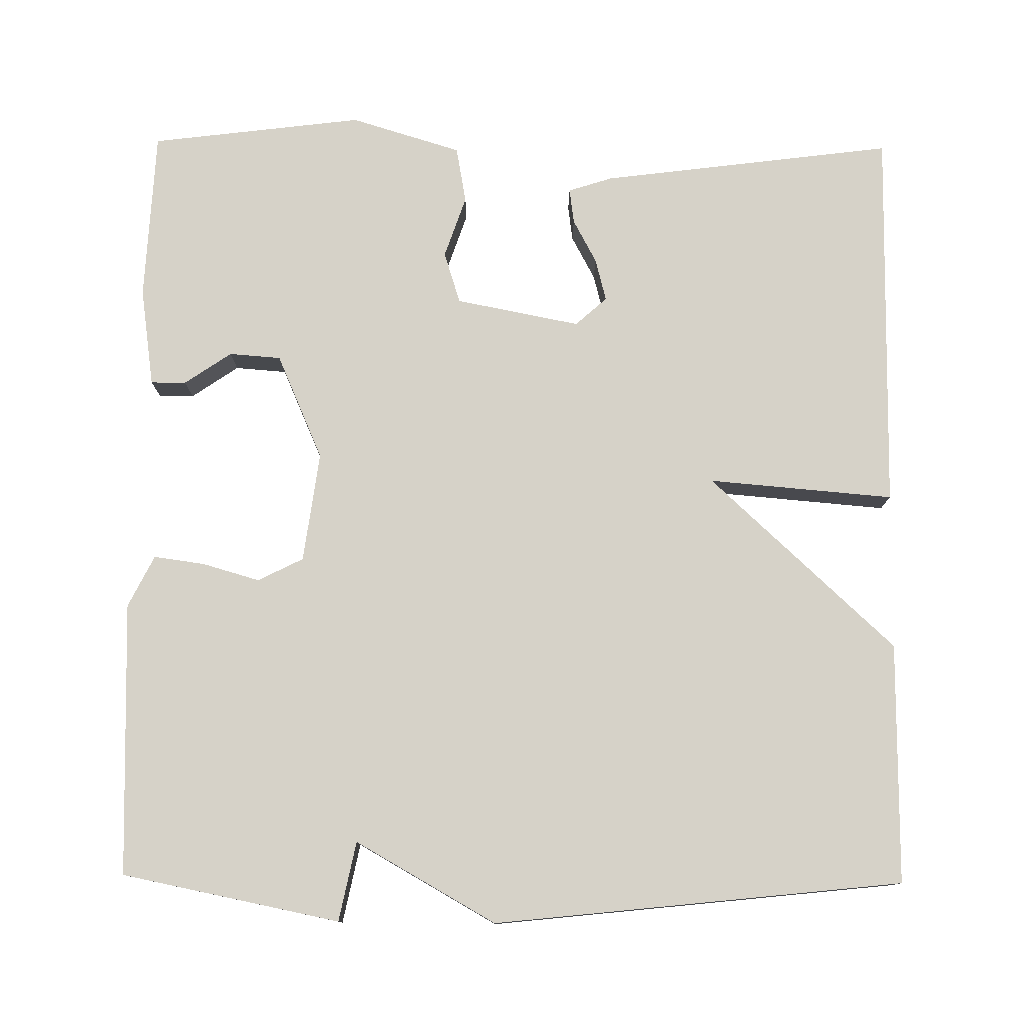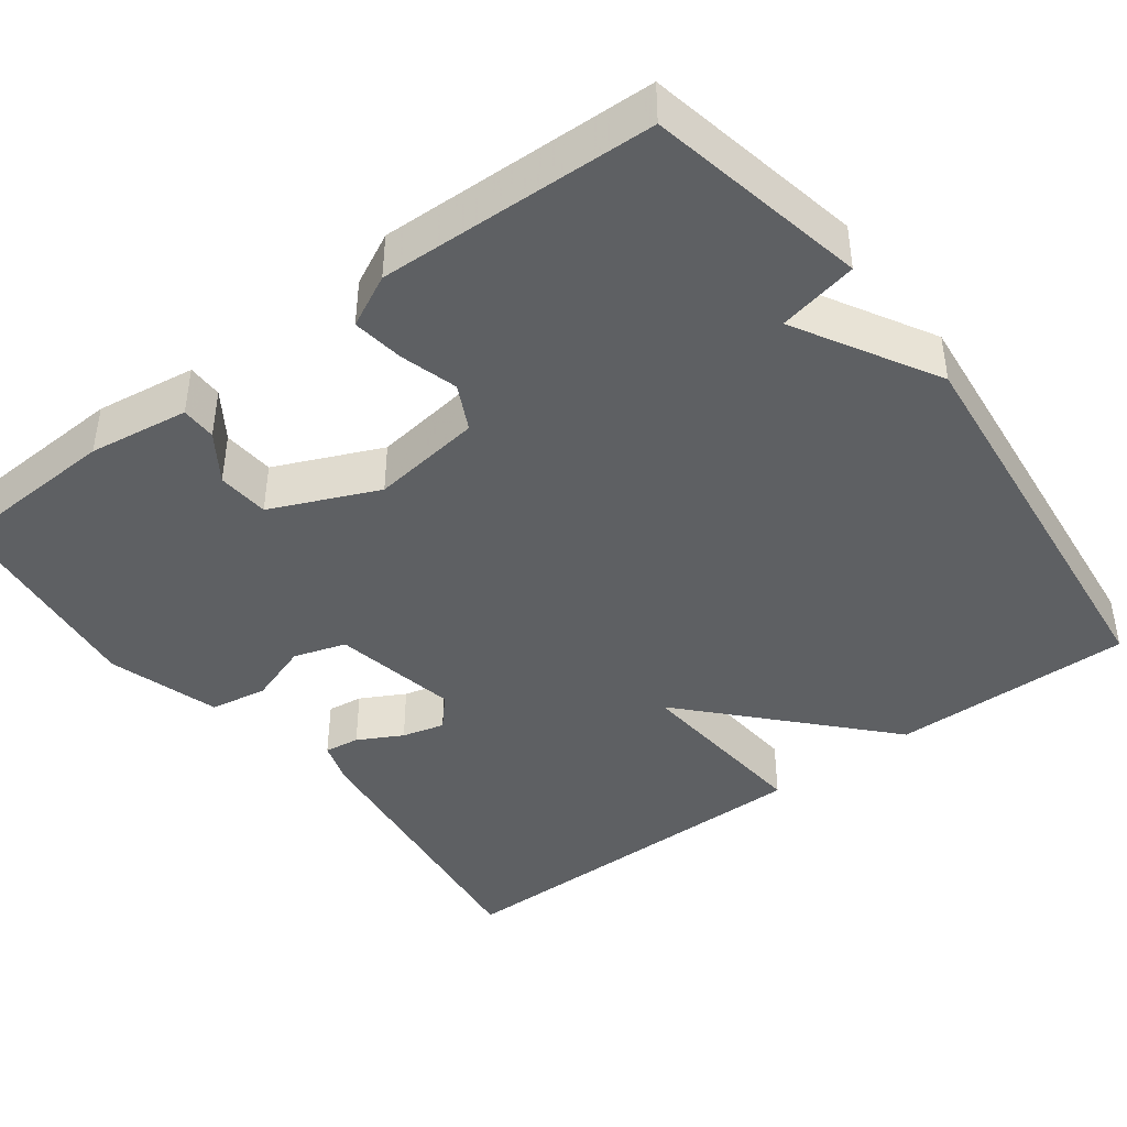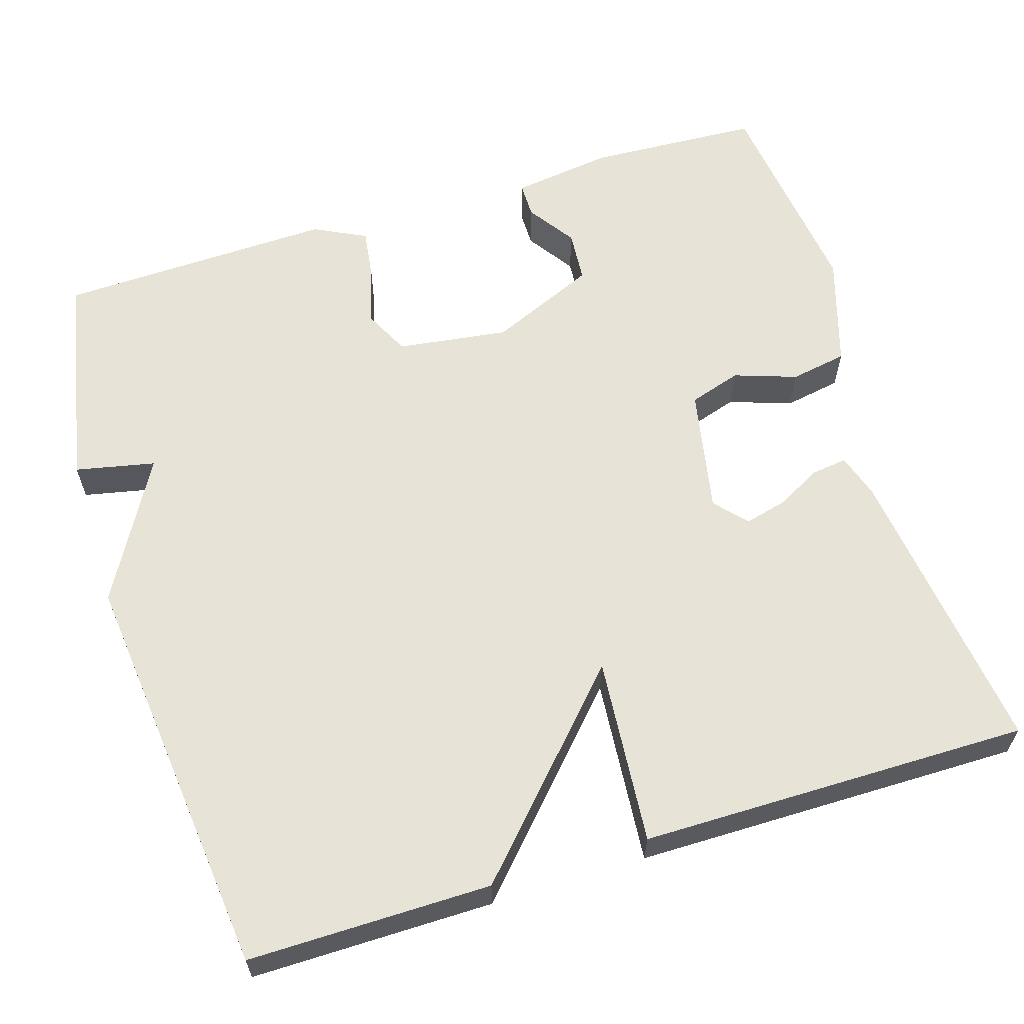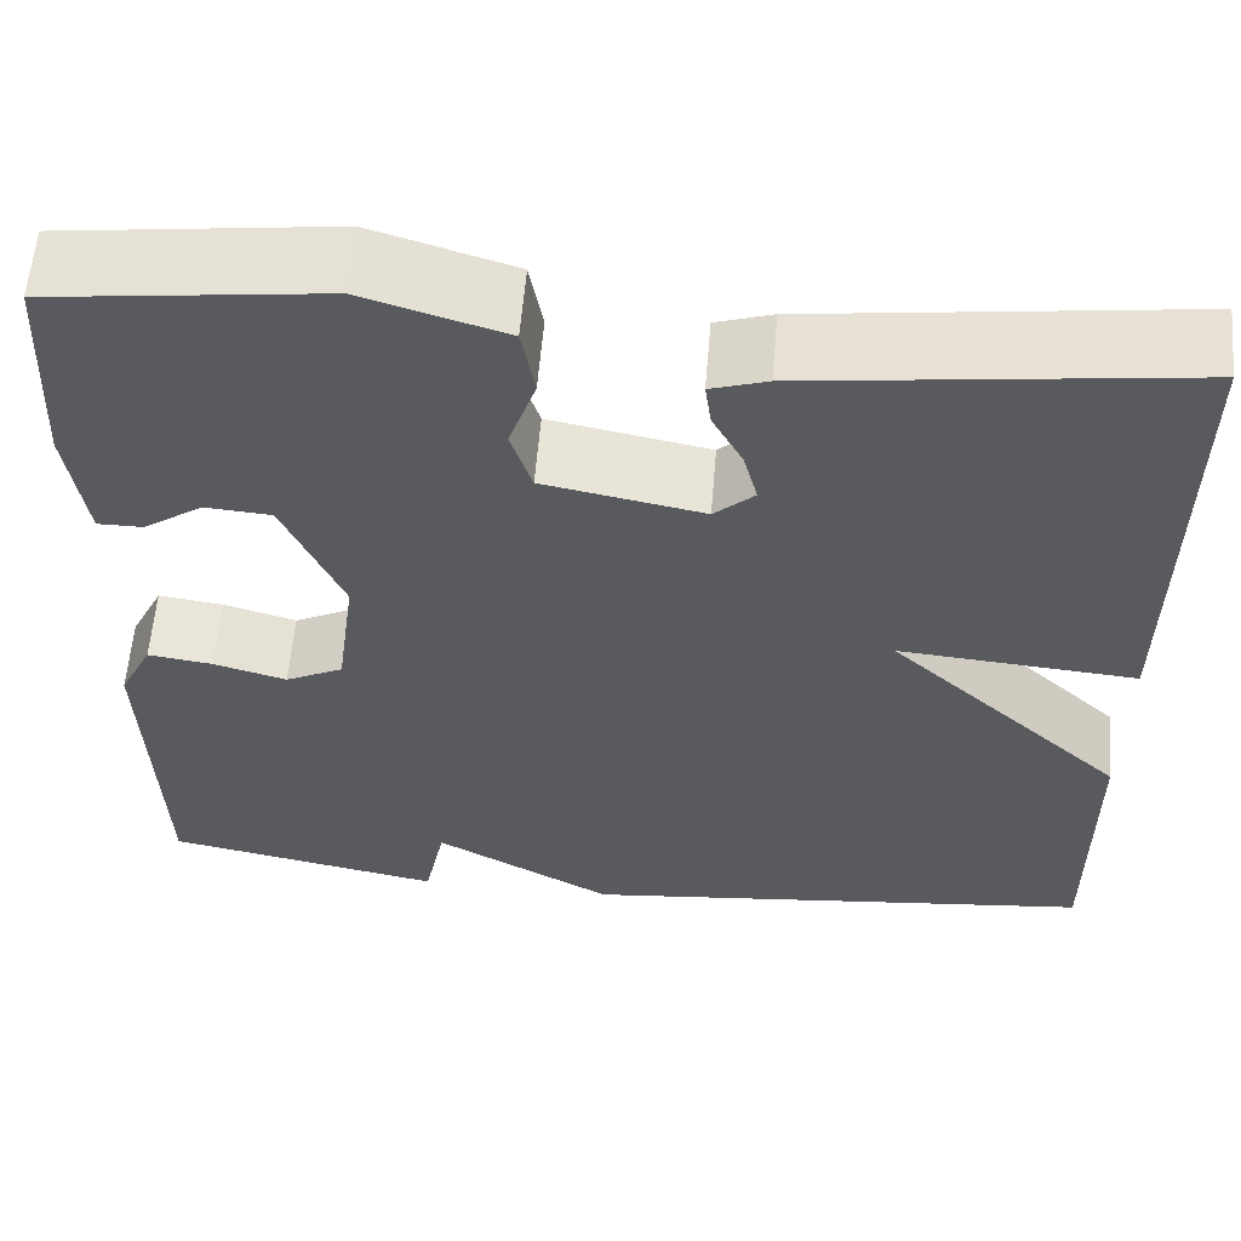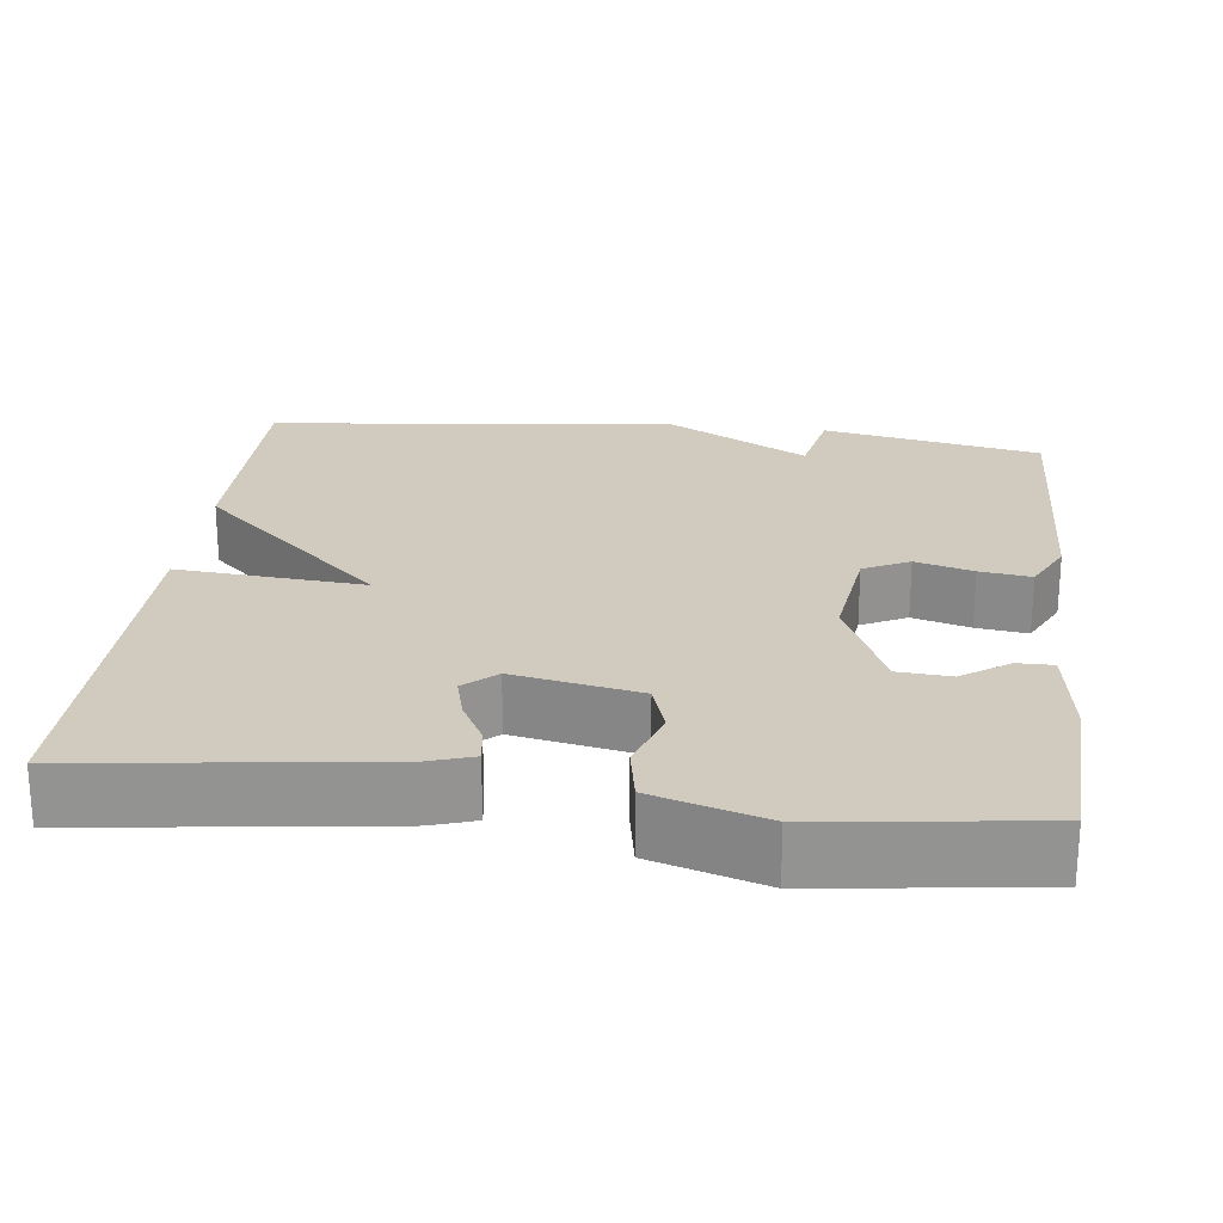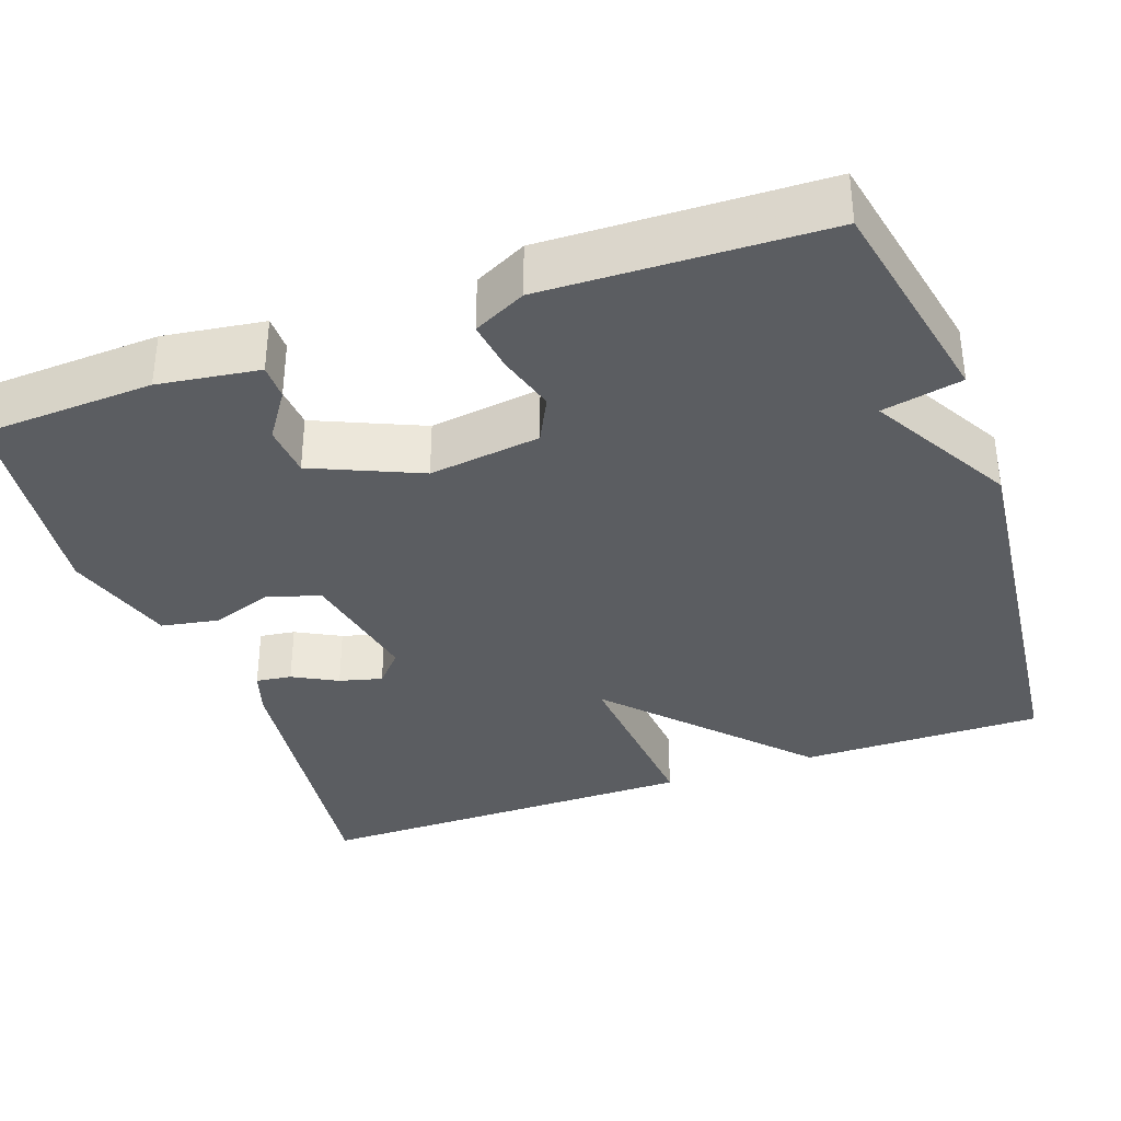
<metadata>
{"format":"obj","ext":"obj","renderer":"f3d","projection":"perspective","resolution":1024,"background":"white","views":[{"elev":78.1,"azim":-179.4,"up":"+Y"},{"elev":-42.4,"azim":126.9,"up":"+Y"},{"elev":61.5,"azim":-107.2,"up":"+Y"},{"elev":58.9,"azim":-175.3,"up":"+Z"},{"elev":23.4,"azim":6.7,"up":"+Y"},{"elev":-35.6,"azim":109.6,"up":"+Y"}]}
</metadata>
<code>
v -0.5 0.07 0.5
v -0.125 0.07 0.452
v -0.069 0.07 0.434
v -0.075 0.07 0.389
v -0.105 0.07 0.333
v -0.119 0.07 0.279
v -0.079 0.07 0.243
v 0.08 0.07 0.274
v 0.101 0.07 0.34
v 0.074 0.07 0.419
v 0.087 0.07 0.491
v 0.228 0.07 0.534
v 0.5 0.07 0.5
v 0.511 0.07 0.282
v 0.493 0.07 0.155
v 0.448 0.07 0.155
v 0.388 0.07 0.196
v 0.322 0.07 0.191
v 0.263 0.07 0.056
v 0.282 0.07 -0.085
v 0.34 0.07 -0.114
v 0.413 0.07 -0.093
v 0.478 0.07 -0.084
v 0.511 0.07 -0.15
v 0.5 0.07 -0.5
v 0.222 0.07 -0.556
v 0.201 0.07 -0.455
v 0.022 0.07 -0.556
v -0.5 0.07 -0.5
v -0.498 0.07 -0.193
v -0.261 0.07 0.027
v -0.498 0.07 0.007
v -0.5 0 0.5
v -0.125 0 0.452
v -0.069 0 0.434
v -0.075 0 0.389
v -0.105 0 0.333
v -0.119 0 0.279
v -0.079 0 0.243
v 0.08 0 0.274
v 0.101 0 0.34
v 0.074 0 0.419
v 0.087 0 0.491
v 0.228 0 0.534
v 0.5 0 0.5
v 0.511 0 0.282
v 0.493 0 0.155
v 0.448 0 0.155
v 0.388 0 0.196
v 0.322 0 0.191
v 0.263 0 0.056
v 0.282 0 -0.085
v 0.34 0 -0.114
v 0.413 0 -0.093
v 0.478 0 -0.084
v 0.511 0 -0.15
v 0.5 0 -0.5
v 0.222 0 -0.556
v 0.201 0 -0.455
v 0.022 0 -0.556
v -0.5 0 -0.5
v -0.498 0 -0.193
v -0.261 0 0.027
v -0.498 0 0.007
f 1 2 3
f 32 1 3
f 31 32 3
f 29 30 31
f 28 29 31
f 27 28 31
f 25 26 27
f 24 25 27
f 23 24 27
f 22 23 27
f 21 22 27
f 20 21 27 31
f 19 20 31
f 18 19 31
f 15 16 17
f 14 15 17
f 13 14 17
f 12 13 17
f 11 12 17
f 10 11 17
f 9 10 17 18
f 8 9 18
f 7 8 18 31
f 3 4 5
f 31 3 5
f 31 5 6
f 6 7 31
f 35 34 33
f 35 33 64
f 35 64 63
f 63 62 61
f 63 61 60
f 63 60 59
f 59 58 57
f 59 57 56
f 59 56 55
f 59 55 54
f 59 54 53
f 63 59 53 52
f 63 52 51
f 63 51 50
f 49 48 47
f 49 47 46
f 49 46 45
f 49 45 44
f 49 44 43
f 49 43 42
f 50 49 42 41
f 50 41 40
f 63 50 40 39
f 37 36 35
f 37 35 63
f 38 37 63
f 63 39 38
f 1 33 34 2
f 2 34 35 3
f 3 35 36 4
f 4 36 37 5
f 5 37 38 6
f 6 38 39 7
f 7 39 40 8
f 8 40 41 9
f 9 41 42 10
f 10 42 43 11
f 11 43 44 12
f 12 44 45 13
f 13 45 46 14
f 14 46 47 15
f 15 47 48 16
f 16 48 49 17
f 17 49 50 18
f 18 50 51 19
f 19 51 52 20
f 20 52 53 21
f 21 53 54 22
f 22 54 55 23
f 23 55 56 24
f 24 56 57 25
f 25 57 58 26
f 26 58 59 27
f 27 59 60 28
f 28 60 61 29
f 29 61 62 30
f 30 62 63 31
f 31 63 64 32
f 32 64 33 1

</code>
